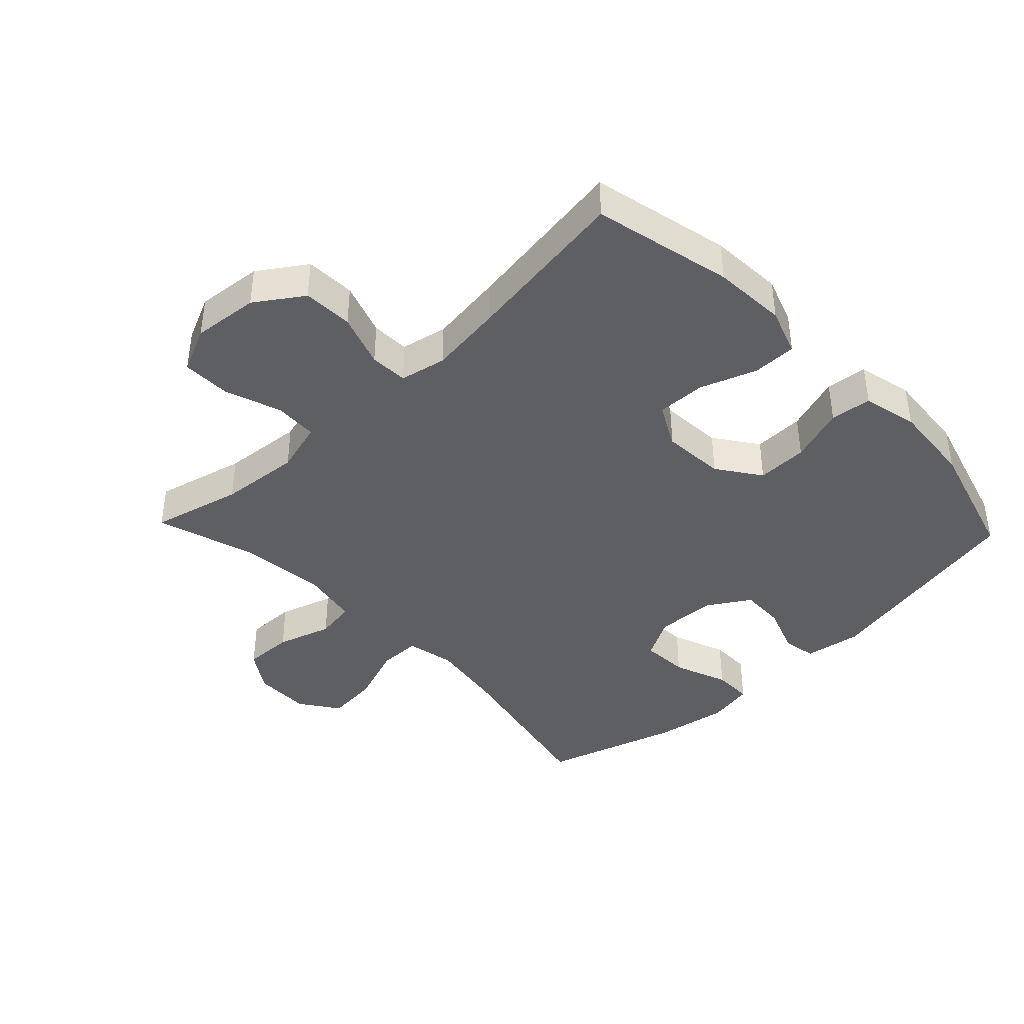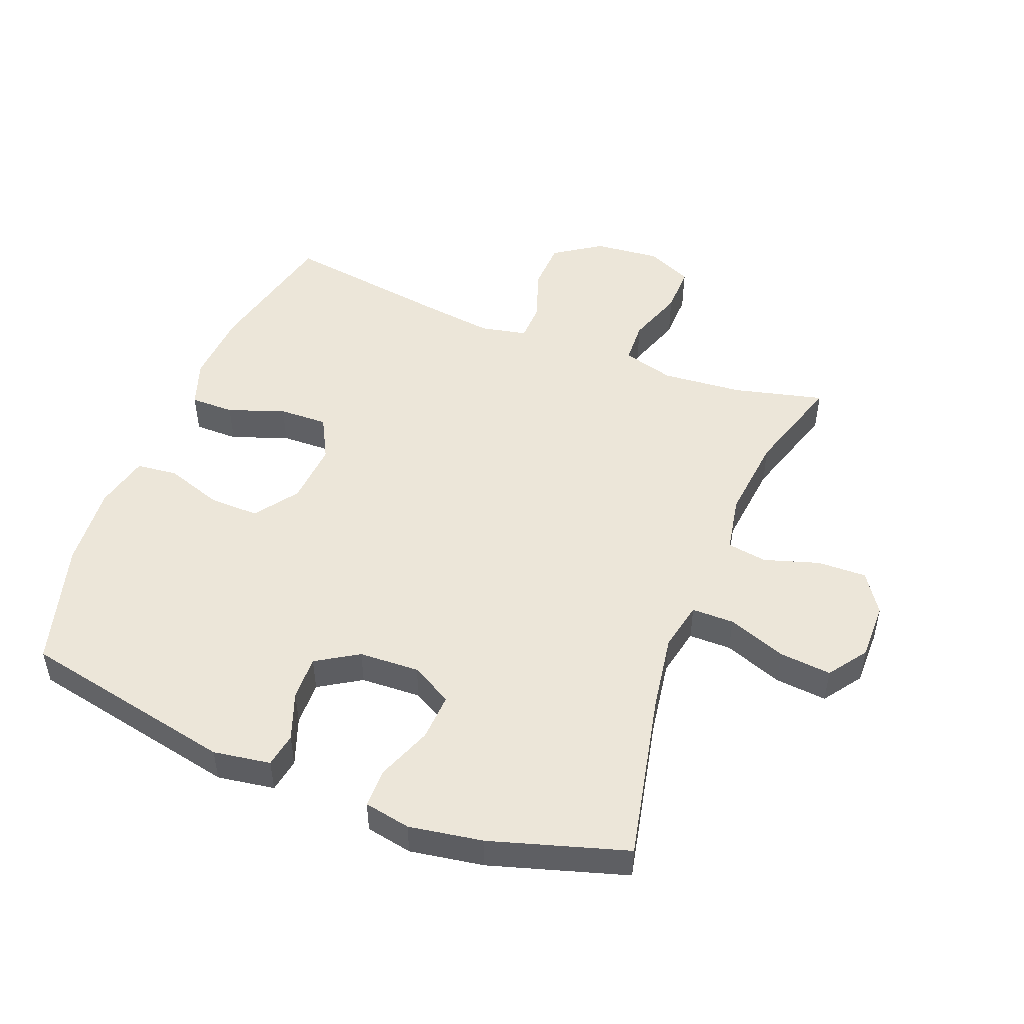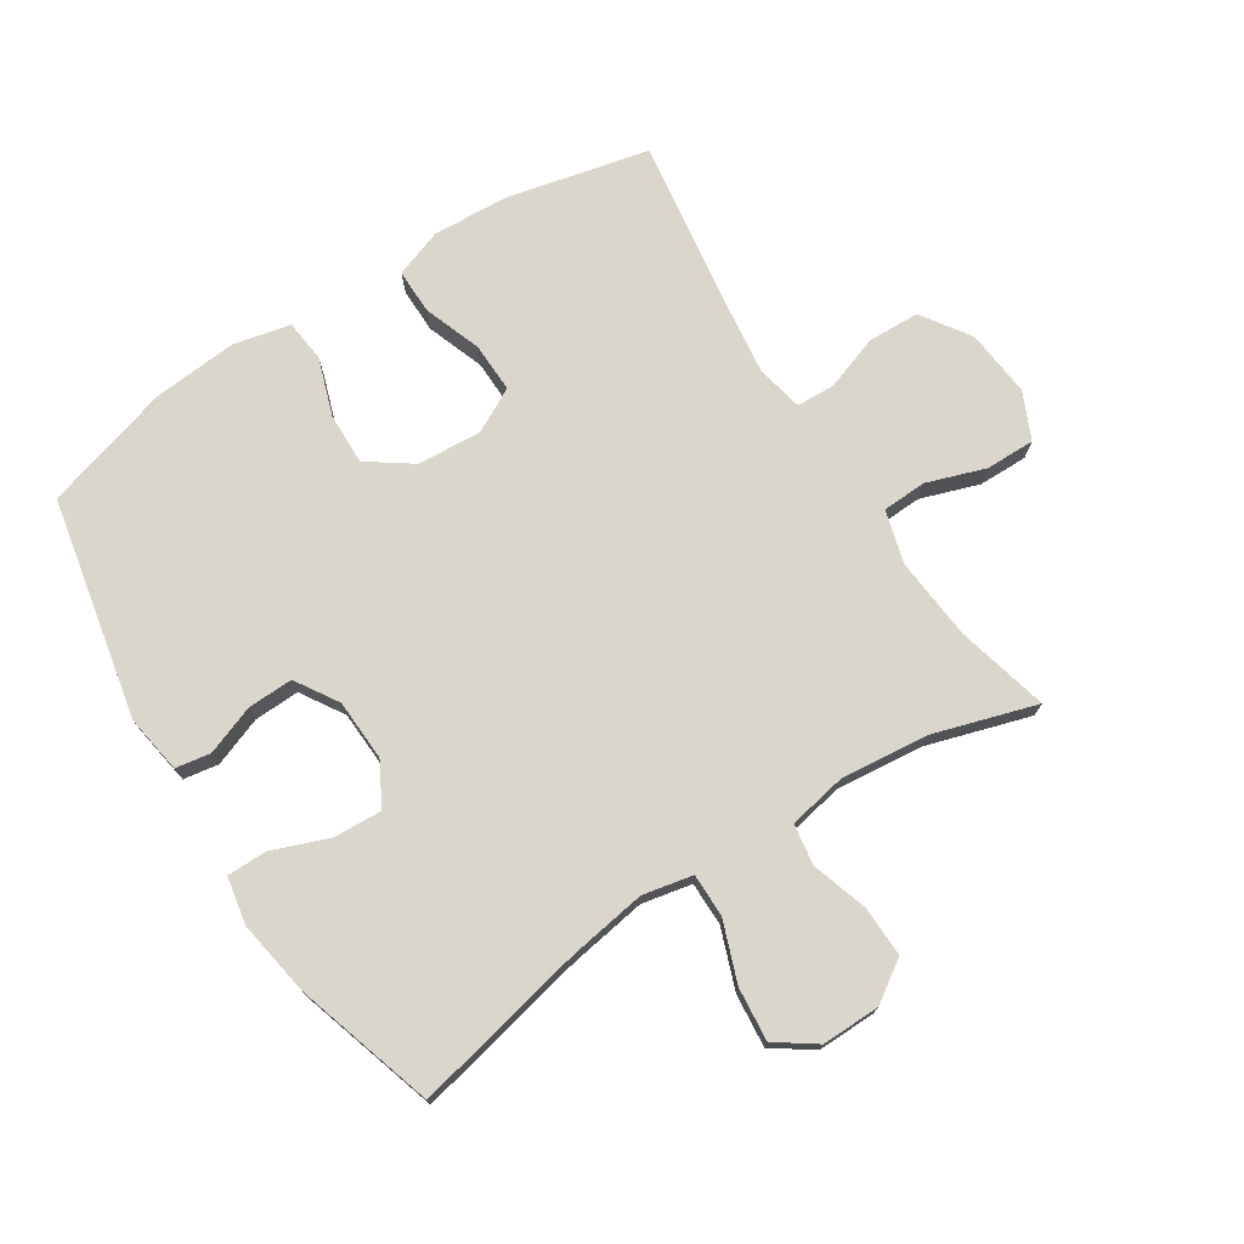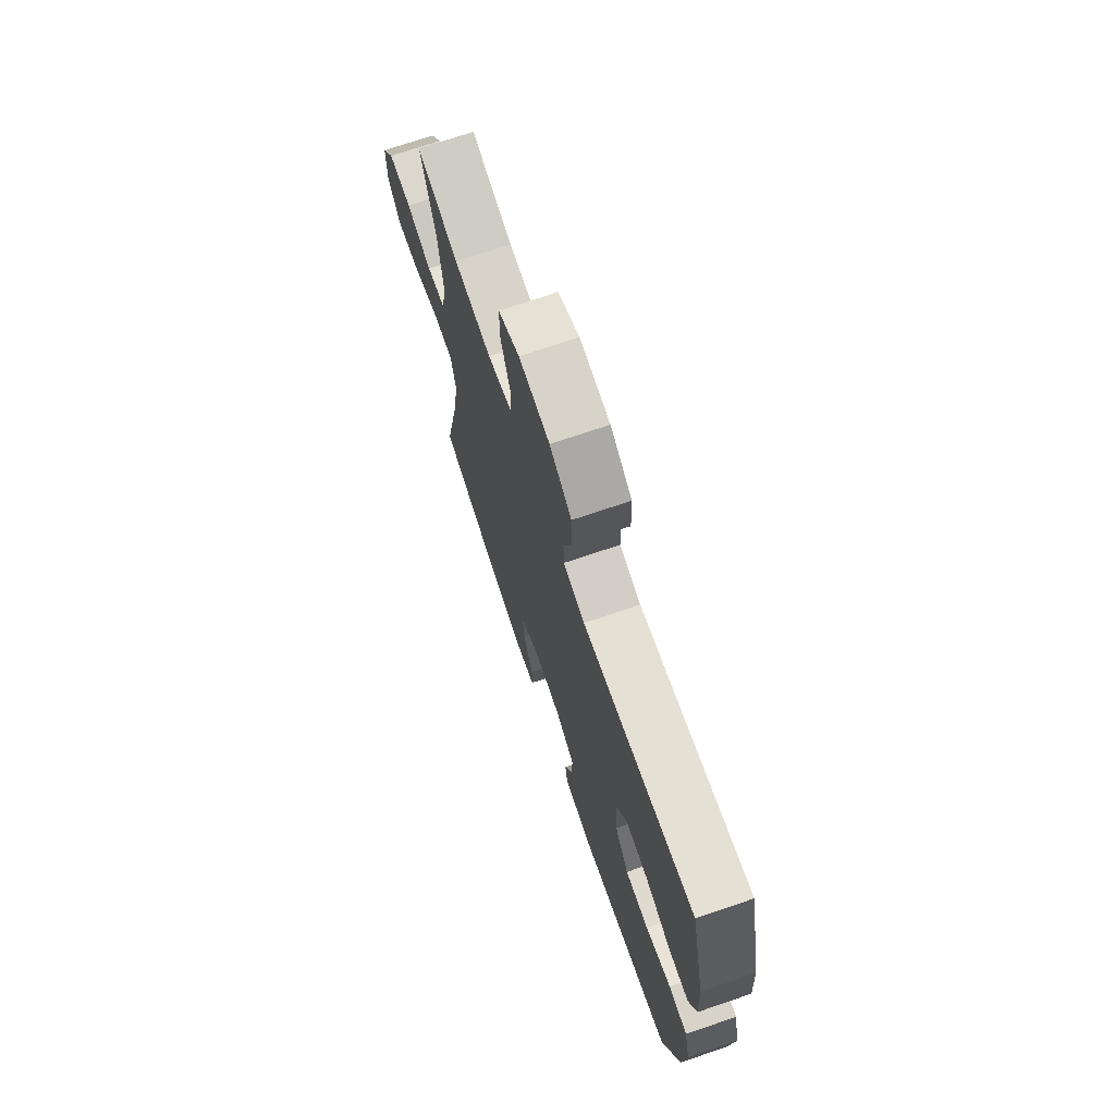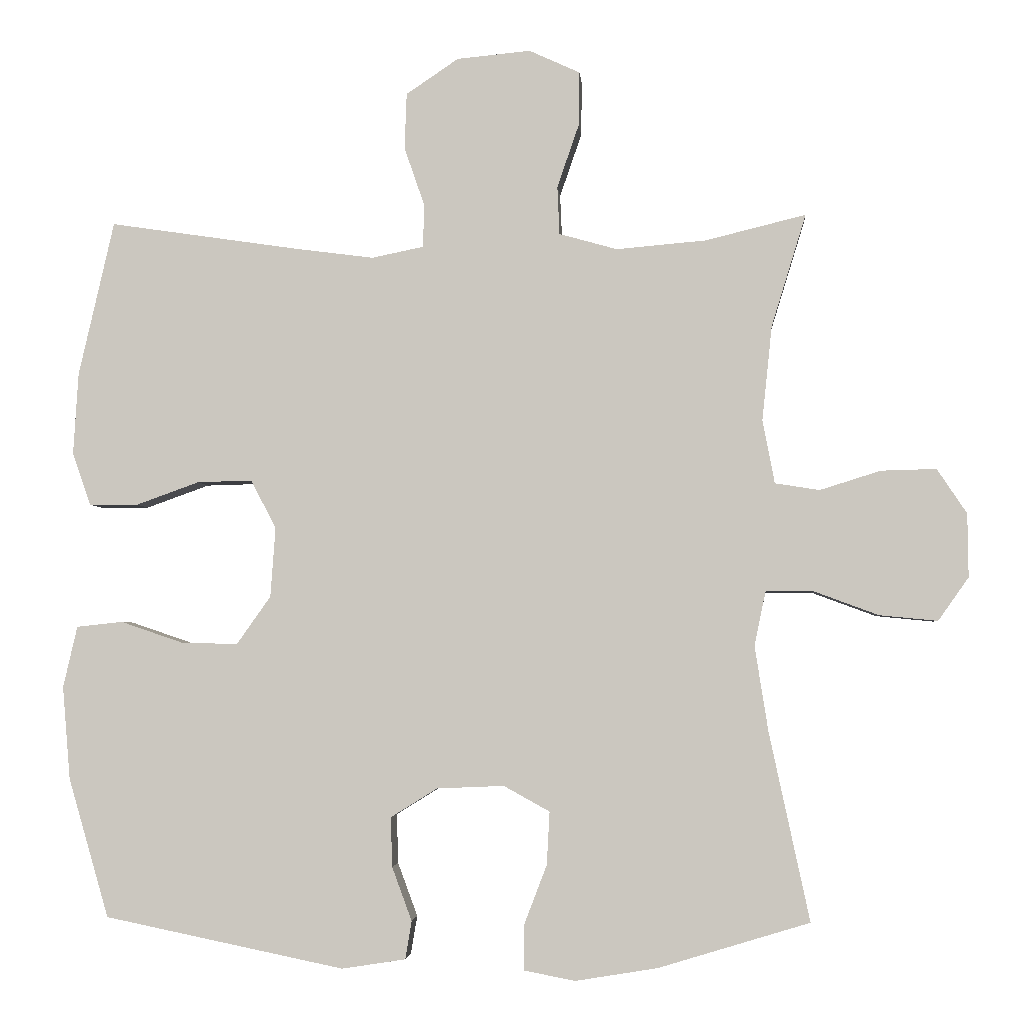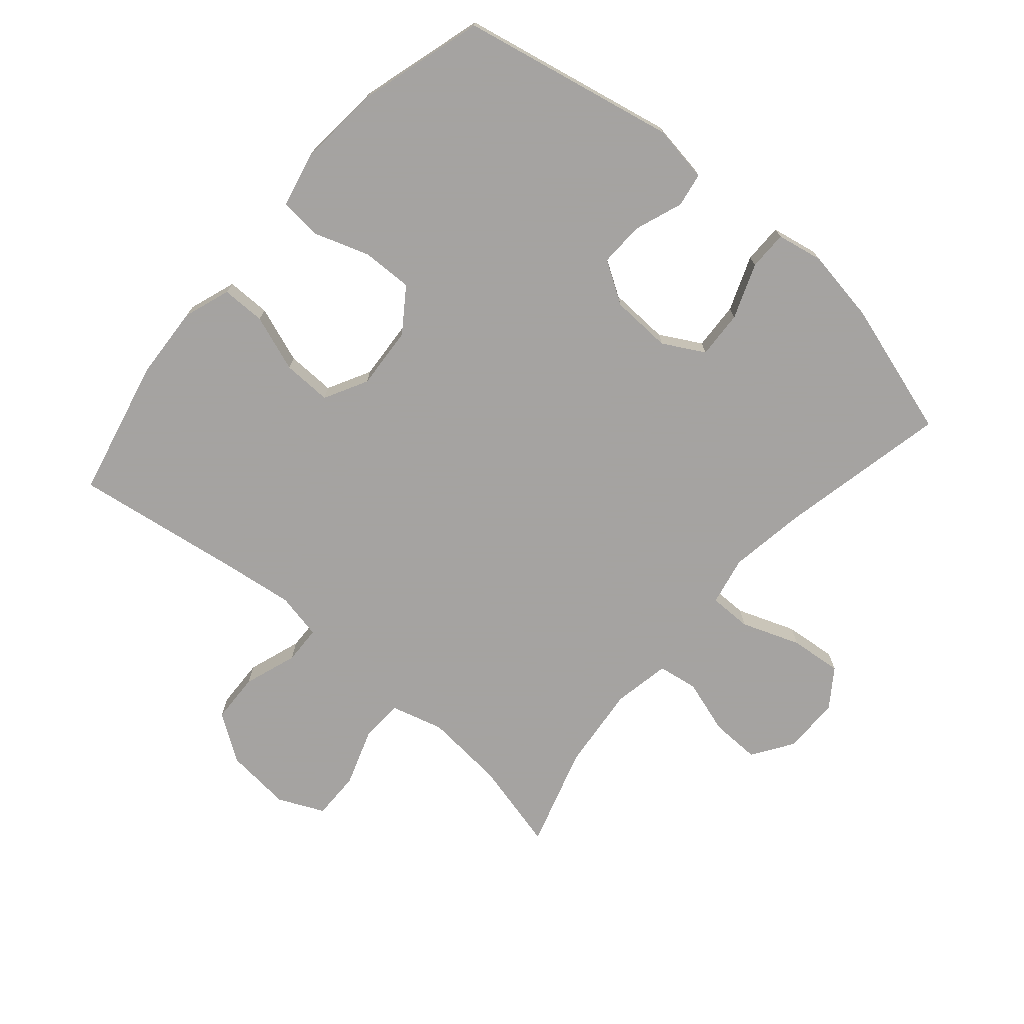
<metadata>
{"format":"obj","ext":"obj","renderer":"f3d","projection":"perspective","resolution":1024,"background":"white","views":[{"elev":-40.7,"azim":43.6,"up":"+Y"},{"elev":49.3,"azim":-158.6,"up":"+Y"},{"elev":74.1,"azim":-122.8,"up":"+Y"},{"elev":72.0,"azim":71.2,"up":"+Z"},{"elev":-3.4,"azim":-175.6,"up":"+Z"},{"elev":-73.1,"azim":139.3,"up":"+Y"}]}
</metadata>
<code>
v -0.5 0.07 0.5
v -0.358 0.07 0.465
v -0.231 0.07 0.454
v -0.149 0.07 0.477
v -0.146 0.07 0.545
v -0.177 0.07 0.635
v -0.178 0.07 0.711
v -0.106 0.07 0.744
v -0.002 0.07 0.734
v 0.072 0.07 0.684
v 0.075 0.07 0.605
v 0.046 0.07 0.521
v 0.048 0.07 0.461
v 0.121 0.07 0.446
v 0.236 0.07 0.461
v 0.5 0.07 0.5
v 0.55 0.07 0.281
v 0.557 0.07 0.165
v 0.531 0.07 0.091
v 0.462 0.07 0.091
v 0.373 0.07 0.123
v 0.296 0.07 0.125
v 0.26 0.07 0.057
v 0.267 0.07 -0.042
v 0.315 0.07 -0.11
v 0.395 0.07 -0.108
v 0.483 0.07 -0.078
v 0.548 0.07 -0.085
v 0.568 0.07 -0.172
v 0.557 0.07 -0.303
v 0.5 0.07 -0.5
v 0.161 0.07 -0.57
v 0.071 0.07 -0.556
v 0.062 0.07 -0.502
v 0.09 0.07 -0.426
v 0.092 0.07 -0.356
v 0.026 0.07 -0.315
v -0.069 0.07 -0.311
v -0.134 0.07 -0.347
v -0.13 0.07 -0.422
v -0.097 0.07 -0.508
v -0.097 0.07 -0.57
v -0.17 0.07 -0.584
v -0.286 0.07 -0.565
v -0.5 0.07 -0.5
v -0.443 0.07 -0.234
v -0.424 0.07 -0.113
v -0.44 0.07 -0.036
v -0.507 0.07 -0.036
v -0.599 0.07 -0.07
v -0.681 0.07 -0.078
v -0.724 0.07 -0.017
v -0.723 0.07 0.073
v -0.681 0.07 0.136
v -0.603 0.07 0.134
v -0.517 0.07 0.107
v -0.454 0.07 0.117
v -0.437 0.07 0.207
v -0.451 0.07 0.341
v -0.5 0 0.5
v -0.358 0 0.465
v -0.231 0 0.454
v -0.149 0 0.477
v -0.146 0 0.545
v -0.177 0 0.635
v -0.178 0 0.711
v -0.106 0 0.744
v -0.002 0 0.734
v 0.072 0 0.684
v 0.075 0 0.605
v 0.046 0 0.521
v 0.048 0 0.461
v 0.121 0 0.446
v 0.236 0 0.461
v 0.5 0 0.5
v 0.55 0 0.281
v 0.557 0 0.165
v 0.531 0 0.091
v 0.462 0 0.091
v 0.373 0 0.123
v 0.296 0 0.125
v 0.26 0 0.057
v 0.267 0 -0.042
v 0.315 0 -0.11
v 0.395 0 -0.108
v 0.483 0 -0.078
v 0.548 0 -0.085
v 0.568 0 -0.172
v 0.557 0 -0.303
v 0.5 0 -0.5
v 0.161 0 -0.57
v 0.071 0 -0.556
v 0.062 0 -0.502
v 0.09 0 -0.426
v 0.092 0 -0.356
v 0.026 0 -0.315
v -0.069 0 -0.311
v -0.134 0 -0.347
v -0.13 0 -0.422
v -0.097 0 -0.508
v -0.097 0 -0.57
v -0.17 0 -0.584
v -0.286 0 -0.565
v -0.5 0 -0.5
v -0.443 0 -0.234
v -0.424 0 -0.113
v -0.44 0 -0.036
v -0.507 0 -0.036
v -0.599 0 -0.07
v -0.681 0 -0.078
v -0.724 0 -0.017
v -0.723 0 0.073
v -0.681 0 0.136
v -0.603 0 0.134
v -0.517 0 0.107
v -0.454 0 0.117
v -0.437 0 0.207
v -0.451 0 0.341
f 54 55 56
f 53 54 56
f 52 53 56
f 51 52 56
f 50 51 56
f 49 50 56
f 48 49 56 57
f 47 48 57 58
f 44 45 46
f 43 44 46
f 42 43 46
f 41 42 46
f 40 41 46
f 39 40 46 47
f 38 39 47 58
f 33 34 35
f 32 33 35
f 31 32 35
f 30 31 35
f 29 30 35
f 28 29 35
f 27 28 35
f 26 27 35
f 25 26 35 36
f 24 25 36 37
f 19 20 21
f 18 19 21
f 17 18 21
f 16 17 21
f 15 16 21
f 14 15 21 22
f 13 14 22 23
f 10 11 12
f 9 10 12
f 8 9 12
f 7 8 12
f 6 7 12
f 5 6 12
f 4 5 12 13
f 38 58 59
f 37 38 59
f 24 37 59
f 23 24 59
f 13 23 59
f 4 13 59
f 3 4 59
f 59 1 2
f 2 3 59
f 115 114 113
f 115 113 112
f 115 112 111
f 115 111 110
f 115 110 109
f 115 109 108
f 116 115 108 107
f 117 116 107 106
f 105 104 103
f 105 103 102
f 105 102 101
f 105 101 100
f 105 100 99
f 106 105 99 98
f 117 106 98 97
f 94 93 92
f 94 92 91
f 94 91 90
f 94 90 89
f 94 89 88
f 94 88 87
f 94 87 86
f 94 86 85
f 95 94 85 84
f 96 95 84 83
f 80 79 78
f 80 78 77
f 80 77 76
f 80 76 75
f 80 75 74
f 81 80 74 73
f 82 81 73 72
f 71 70 69
f 71 69 68
f 71 68 67
f 71 67 66
f 71 66 65
f 71 65 64
f 72 71 64 63
f 118 117 97
f 118 97 96
f 118 96 83
f 118 83 82
f 118 82 72
f 118 72 63
f 118 63 62
f 61 60 118
f 118 62 61
f 1 60 61 2
f 2 61 62 3
f 3 62 63 4
f 4 63 64 5
f 5 64 65 6
f 6 65 66 7
f 7 66 67 8
f 8 67 68 9
f 9 68 69 10
f 10 69 70 11
f 11 70 71 12
f 12 71 72 13
f 13 72 73 14
f 14 73 74 15
f 15 74 75 16
f 16 75 76 17
f 17 76 77 18
f 18 77 78 19
f 19 78 79 20
f 20 79 80 21
f 21 80 81 22
f 22 81 82 23
f 23 82 83 24
f 24 83 84 25
f 25 84 85 26
f 26 85 86 27
f 27 86 87 28
f 28 87 88 29
f 29 88 89 30
f 30 89 90 31
f 31 90 91 32
f 32 91 92 33
f 33 92 93 34
f 34 93 94 35
f 35 94 95 36
f 36 95 96 37
f 37 96 97 38
f 38 97 98 39
f 39 98 99 40
f 40 99 100 41
f 41 100 101 42
f 42 101 102 43
f 43 102 103 44
f 44 103 104 45
f 45 104 105 46
f 46 105 106 47
f 47 106 107 48
f 48 107 108 49
f 49 108 109 50
f 50 109 110 51
f 51 110 111 52
f 52 111 112 53
f 53 112 113 54
f 54 113 114 55
f 55 114 115 56
f 56 115 116 57
f 57 116 117 58
f 58 117 118 59
f 59 118 60 1

</code>
